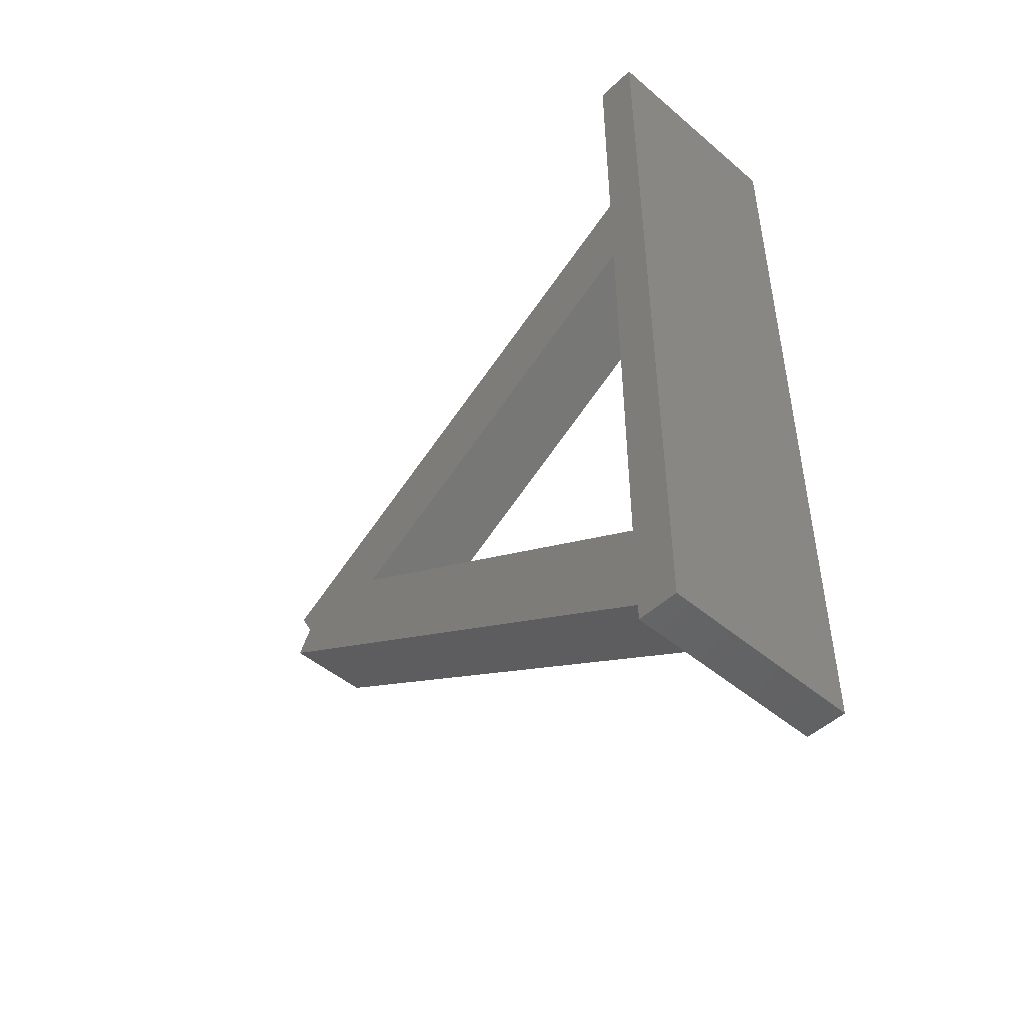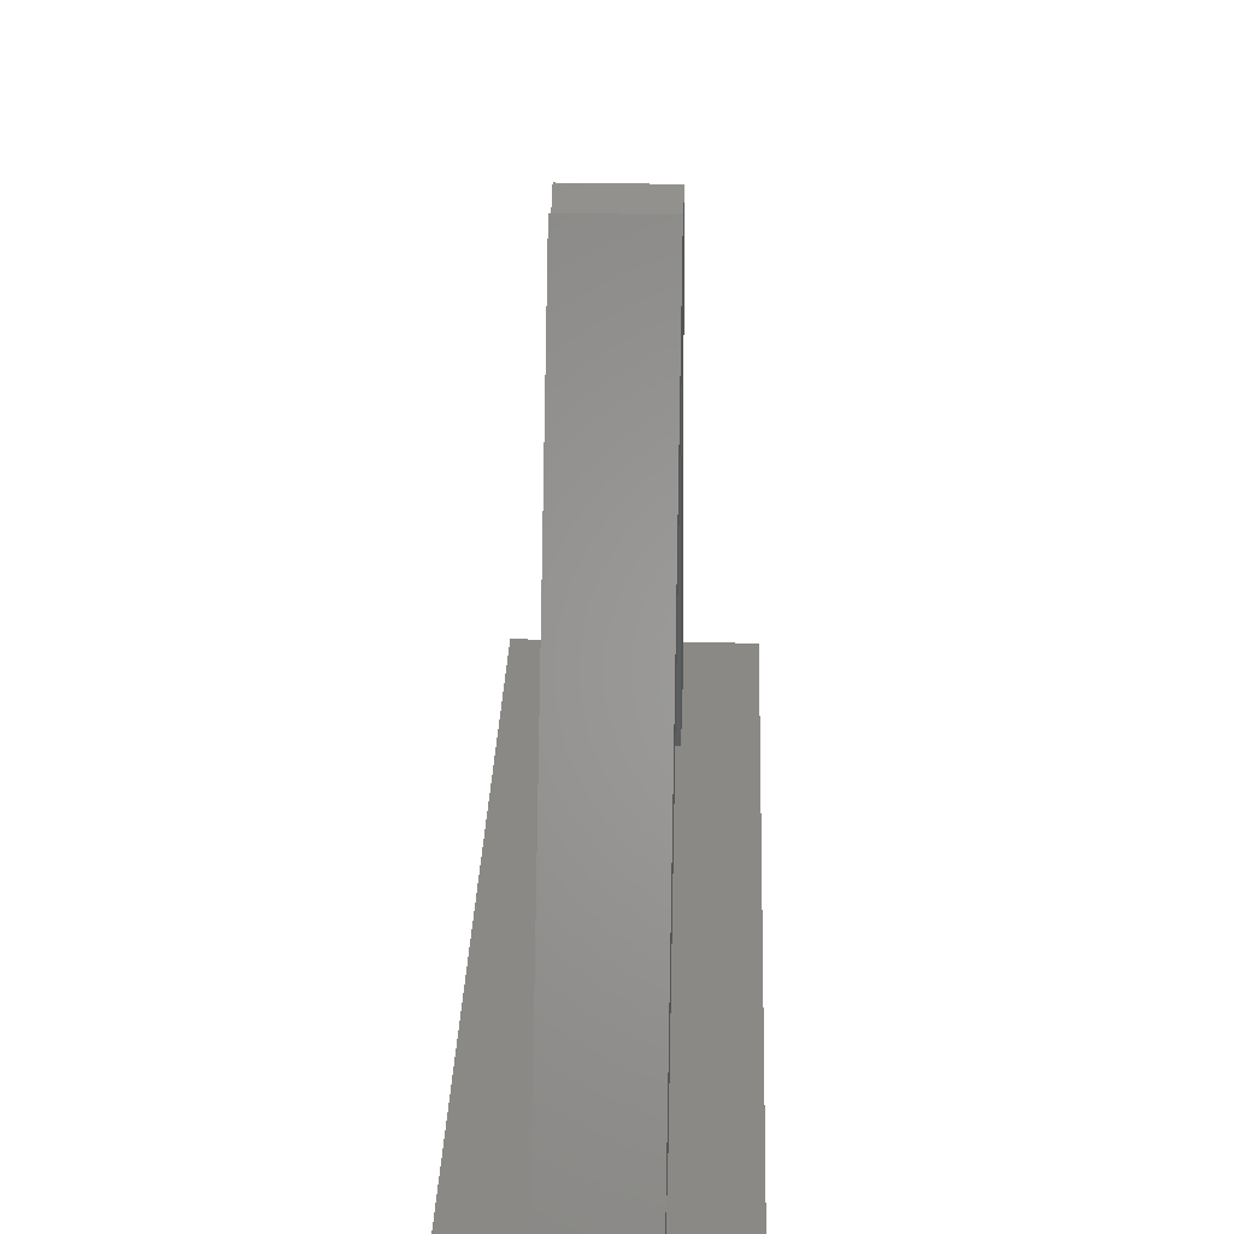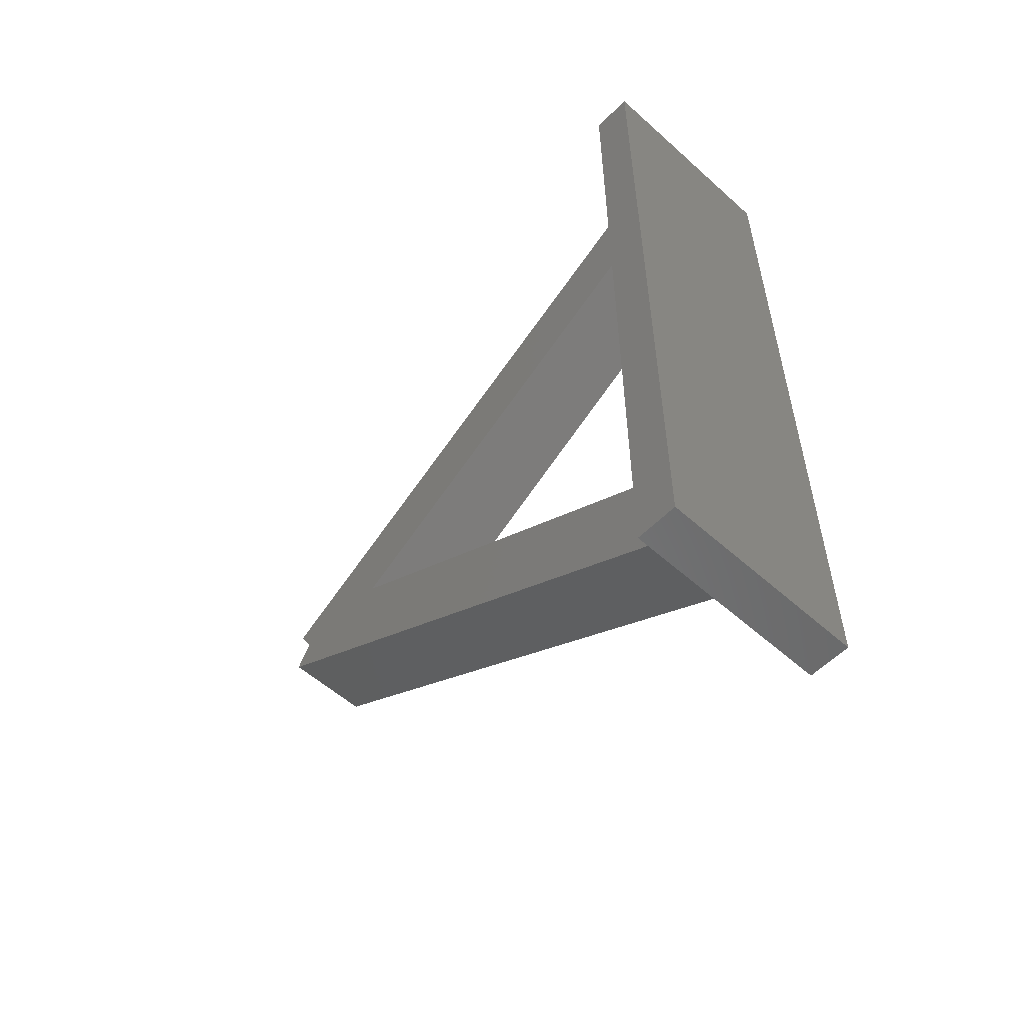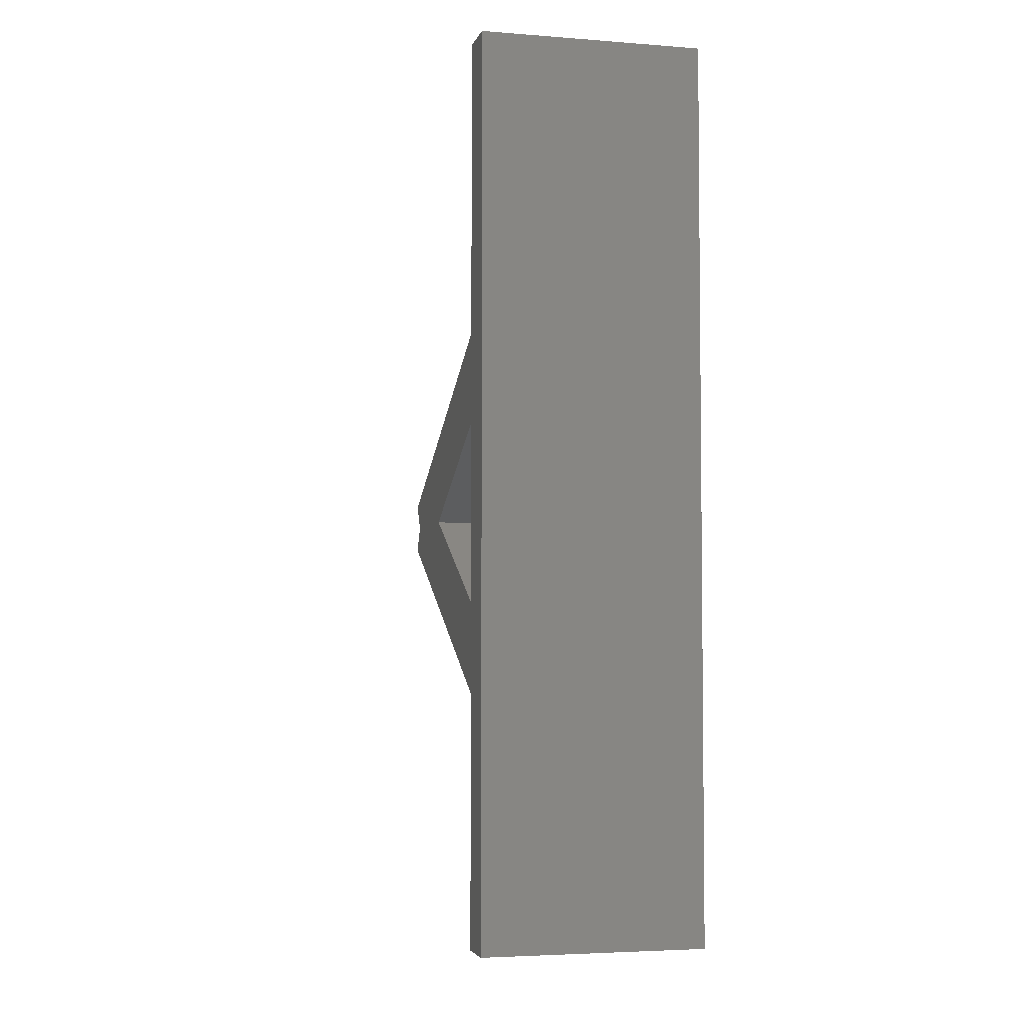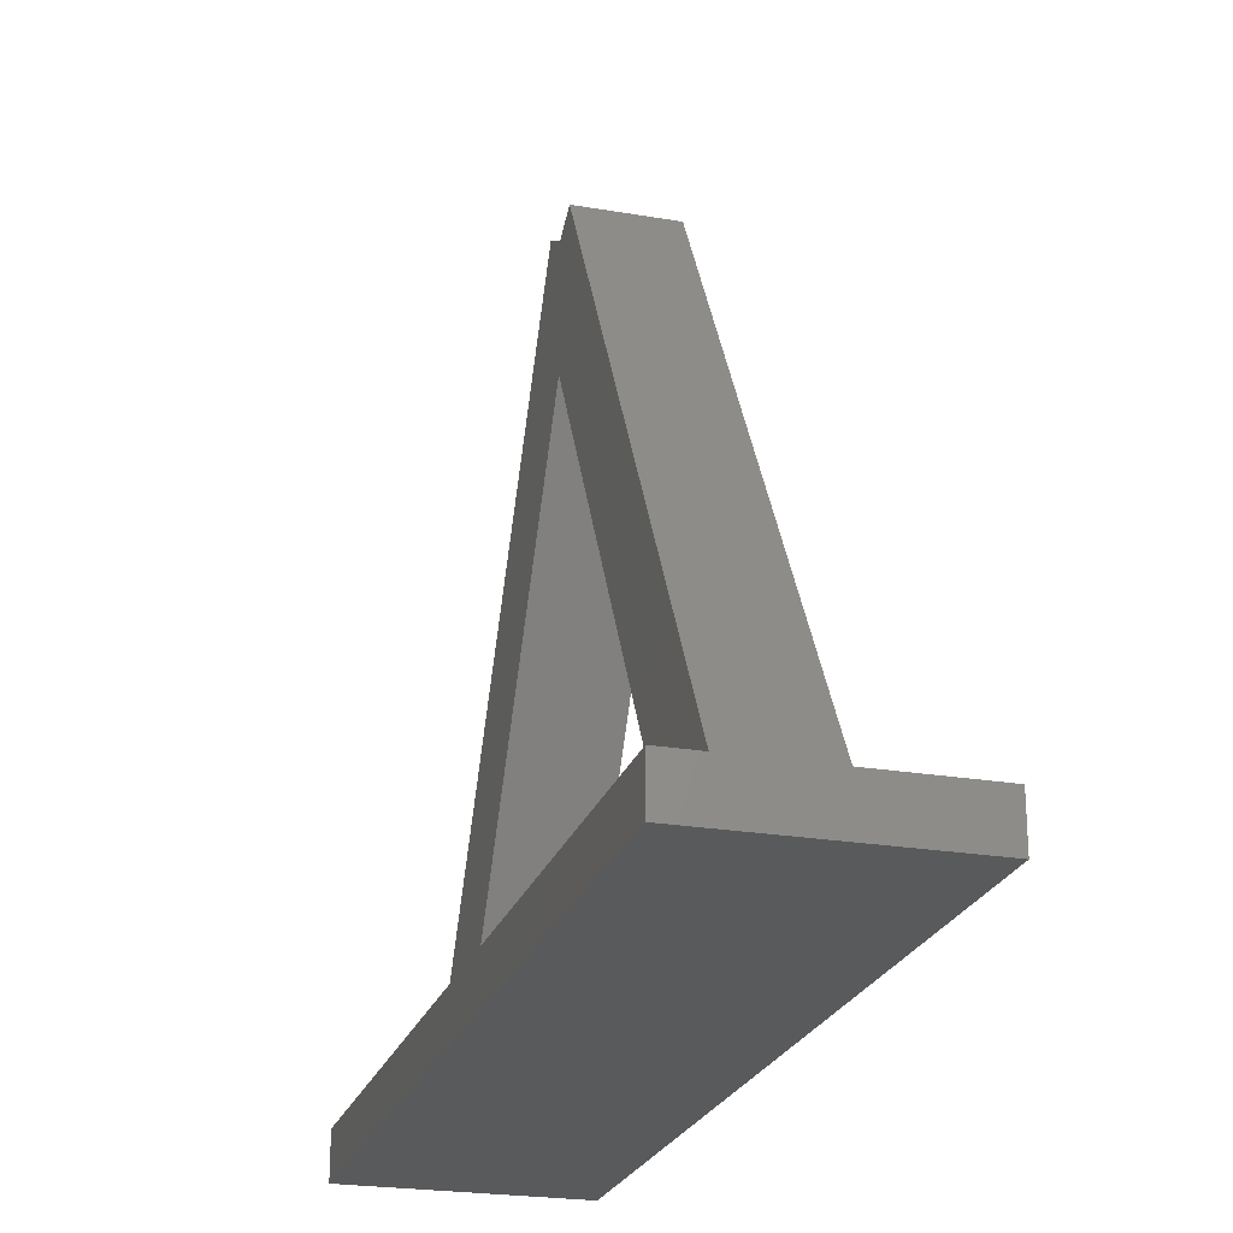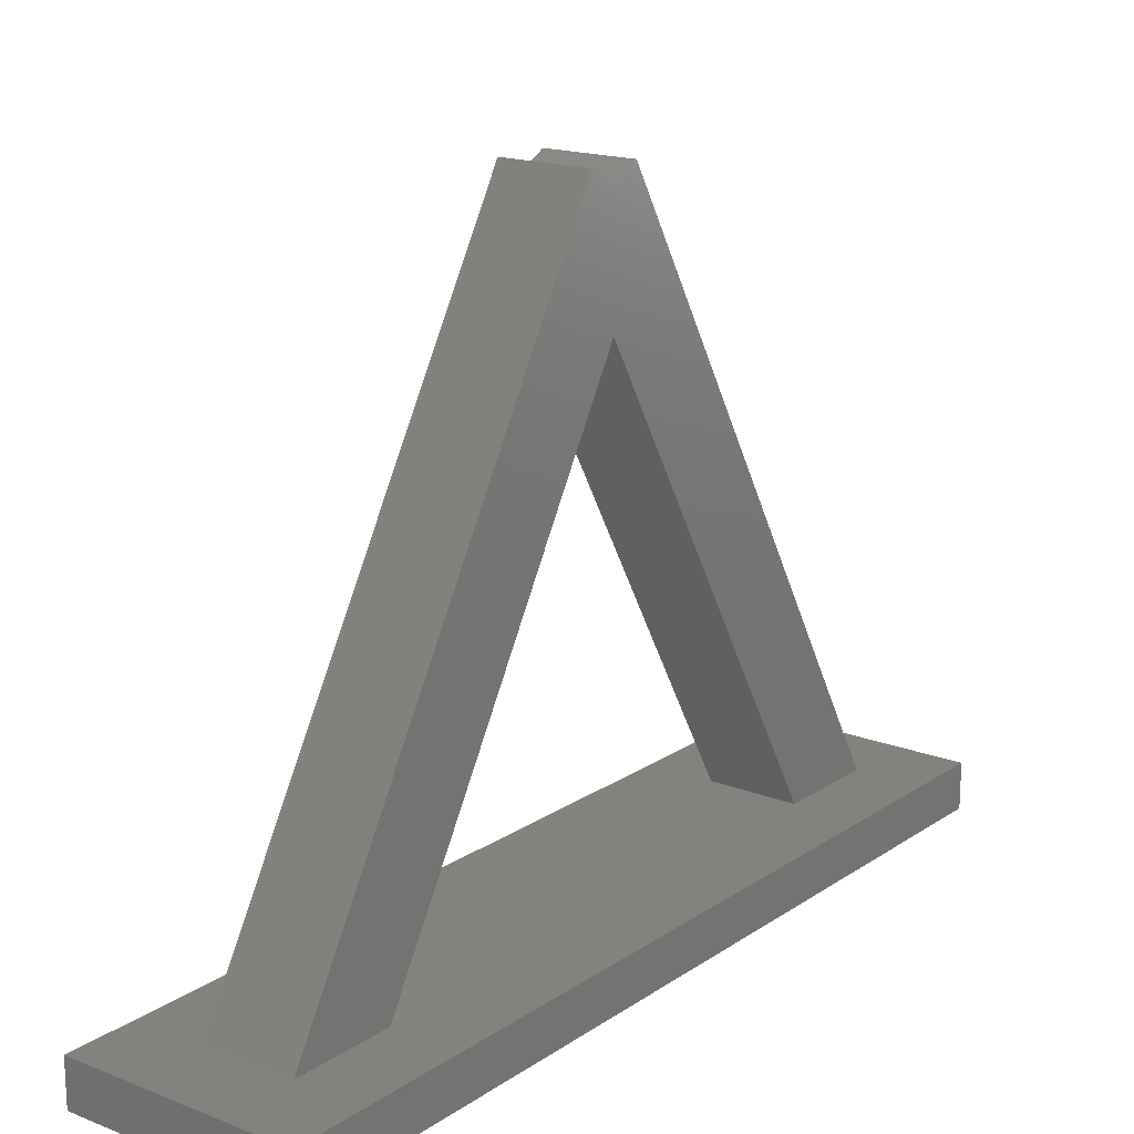
<metadata>
{"format":"stl","ext":"stl","renderer":"f3d","projection":"perspective","resolution":1024,"background":"white","views":[{"elev":-47.9,"azim":136.5,"up":"+Y"},{"elev":29.5,"azim":2.0,"up":"+Z"},{"elev":-55.6,"azim":136.8,"up":"+Y"},{"elev":-4.2,"azim":165.8,"up":"+Y"},{"elev":-23.6,"azim":164.0,"up":"+Z"},{"elev":17.4,"azim":-142.4,"up":"+Z"}]}
</metadata>
<code>
# stl→obj: 30 verts, 60 faces
v -5 -20 -1
v -5 -20 1
v -5 20 -1
v -5 20 1
v 5 -20 -1
v 5 -20 1
v 5 20 -1
v 5 20 1
v -2 -16.73 1
v -2 12.11 1
v 2 -16.73 1
v 2 16.73 1
v 2 12.11 1
v -2 -12.11 1
v 2 -12.11 1
v -2 16.73 1
v -2 -1.232 27.85
v 2 -1.232 27.85
v -2 2.449e-16 27.14
v -2 2.449e-16 21.98
v 2 -2.232 25.85
v 2 -2.449e-16 27.14
v 2 2.232 25.85
v 2 -2.449e-16 21.98
v -2 1.225e-16 21.98
v 2 -1.225e-16 21.98
v -2 1.225e-16 27.14
v -2 1.232 27.85
v 2 1.232 27.85
v 2 -1.225e-16 27.14
f 1 2 3
f 3 2 4
f 2 1 5
f 6 2 5
f 1 3 5
f 5 3 7
f 3 4 7
f 7 4 8
f 9 2 6
f 10 4 6
f 11 9 6
f 4 2 9
f 12 13 8
f 4 9 14
f 4 15 6
f 4 14 15
f 13 10 6
f 16 4 10
f 8 4 16
f 8 16 12
f 8 13 6
f 15 11 6
f 6 5 7
f 8 6 7
f 17 9 11
f 18 17 11
f 9 17 14
f 14 17 19
f 14 19 20
f 21 11 15
f 21 22 18
f 23 24 15
f 18 11 21
f 23 22 24
f 23 18 22
f 24 21 15
f 14 25 15
f 14 20 25
f 26 23 15
f 26 15 25
f 25 20 10
f 10 20 19
f 19 27 28
f 19 28 10
f 10 28 16
f 26 25 10
f 13 26 10
f 23 26 13
f 29 23 12
f 12 23 13
f 30 23 29
f 28 29 16
f 16 29 12
f 27 17 18
f 30 27 18
f 23 30 18
f 19 17 27
f 22 21 24
f 28 27 30
f 29 28 30

</code>
